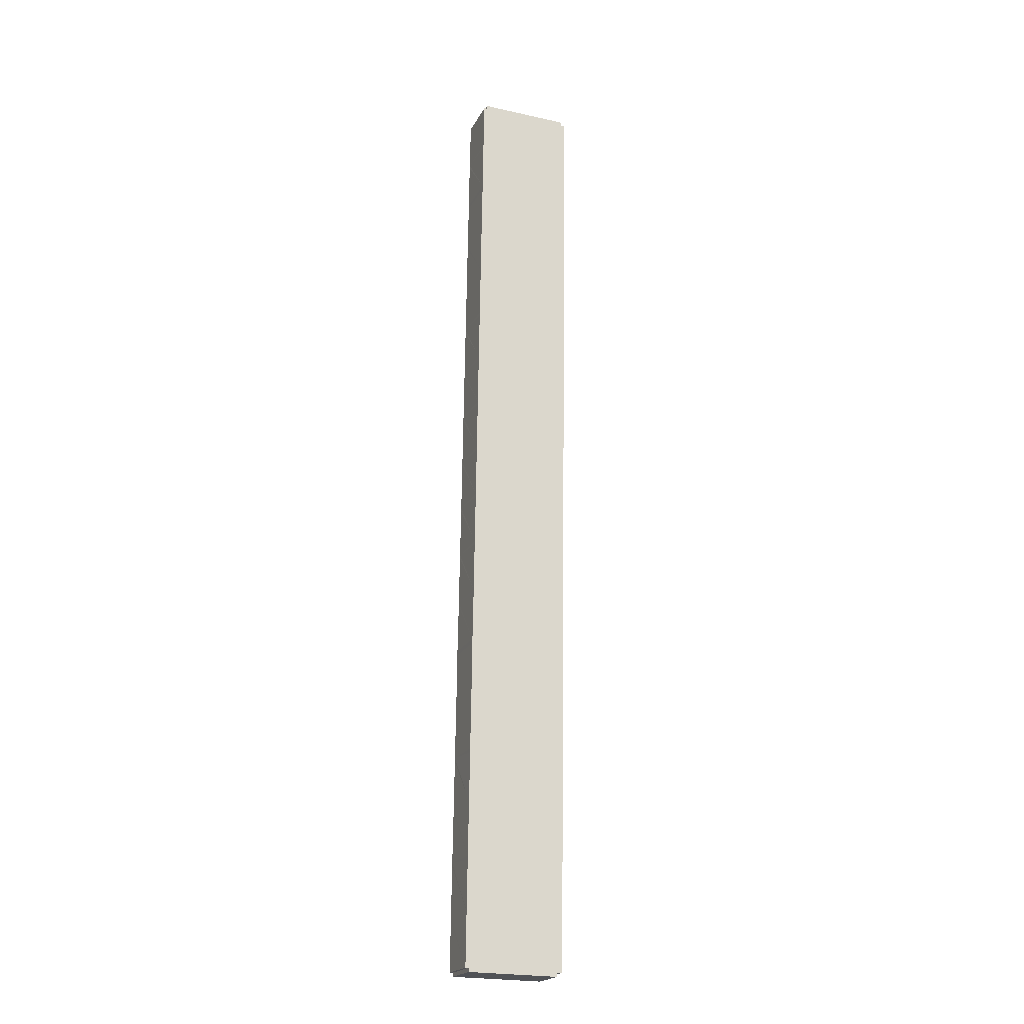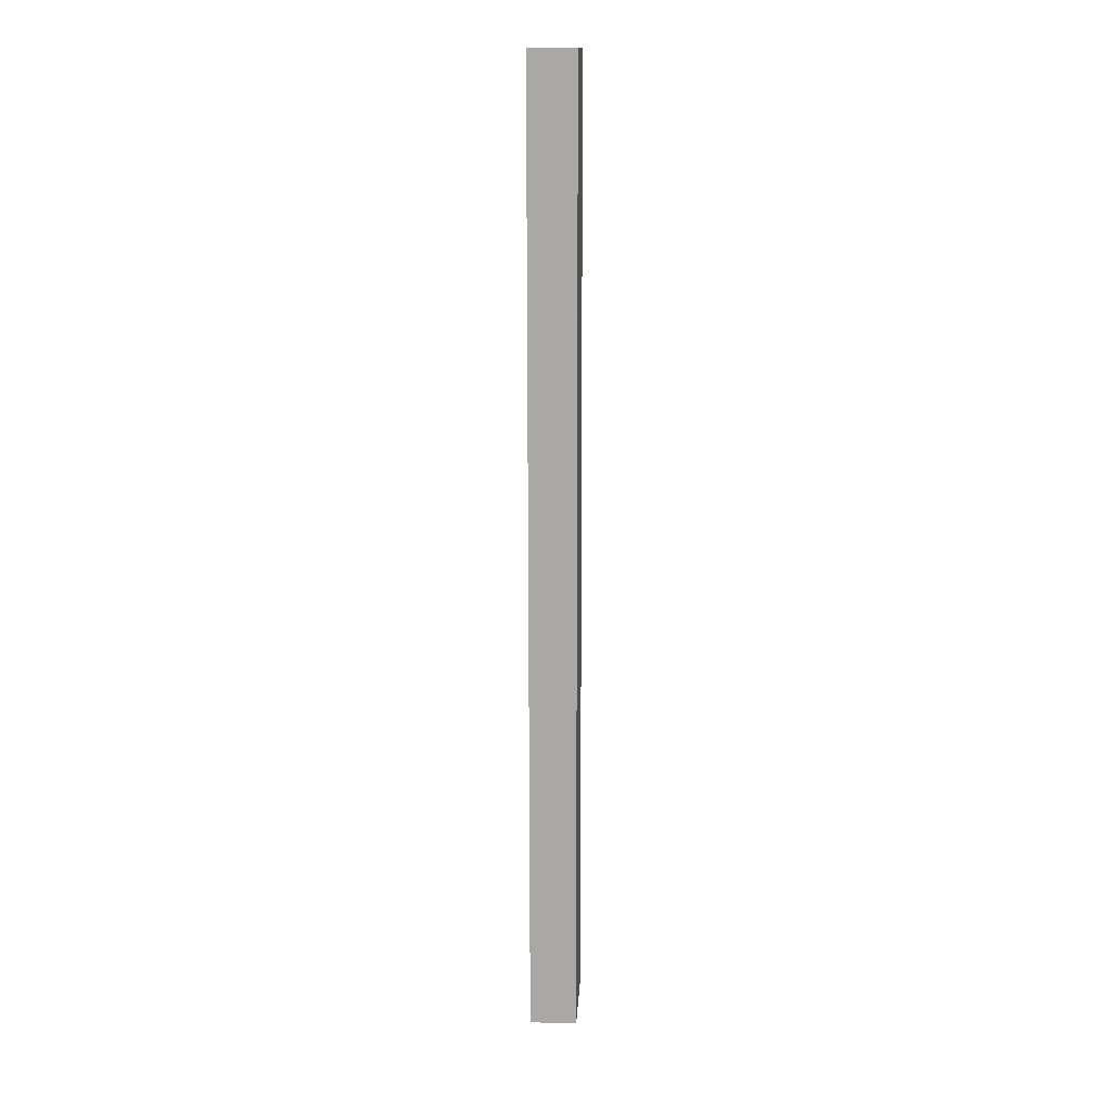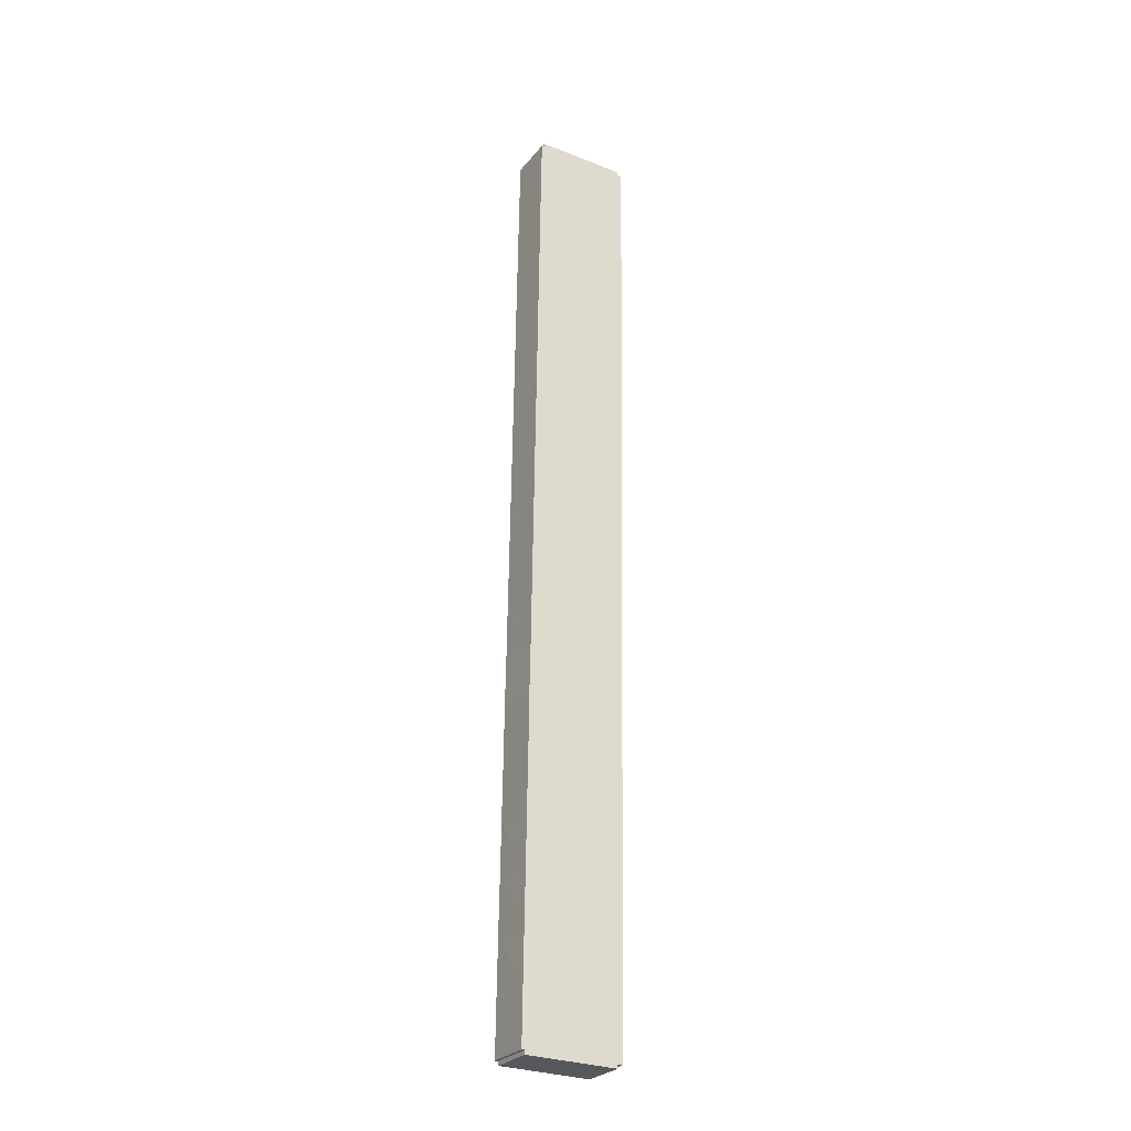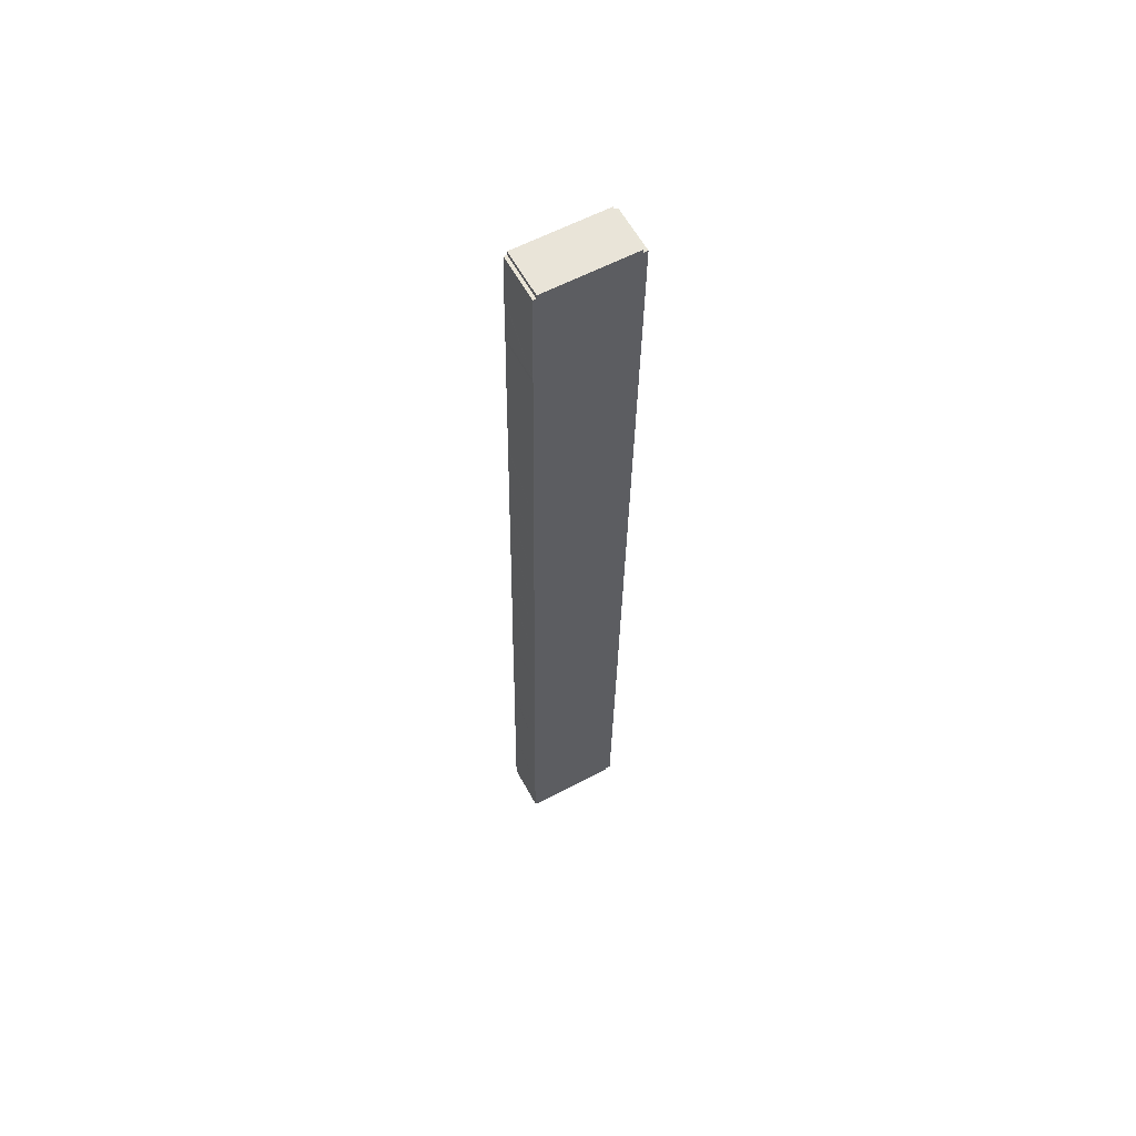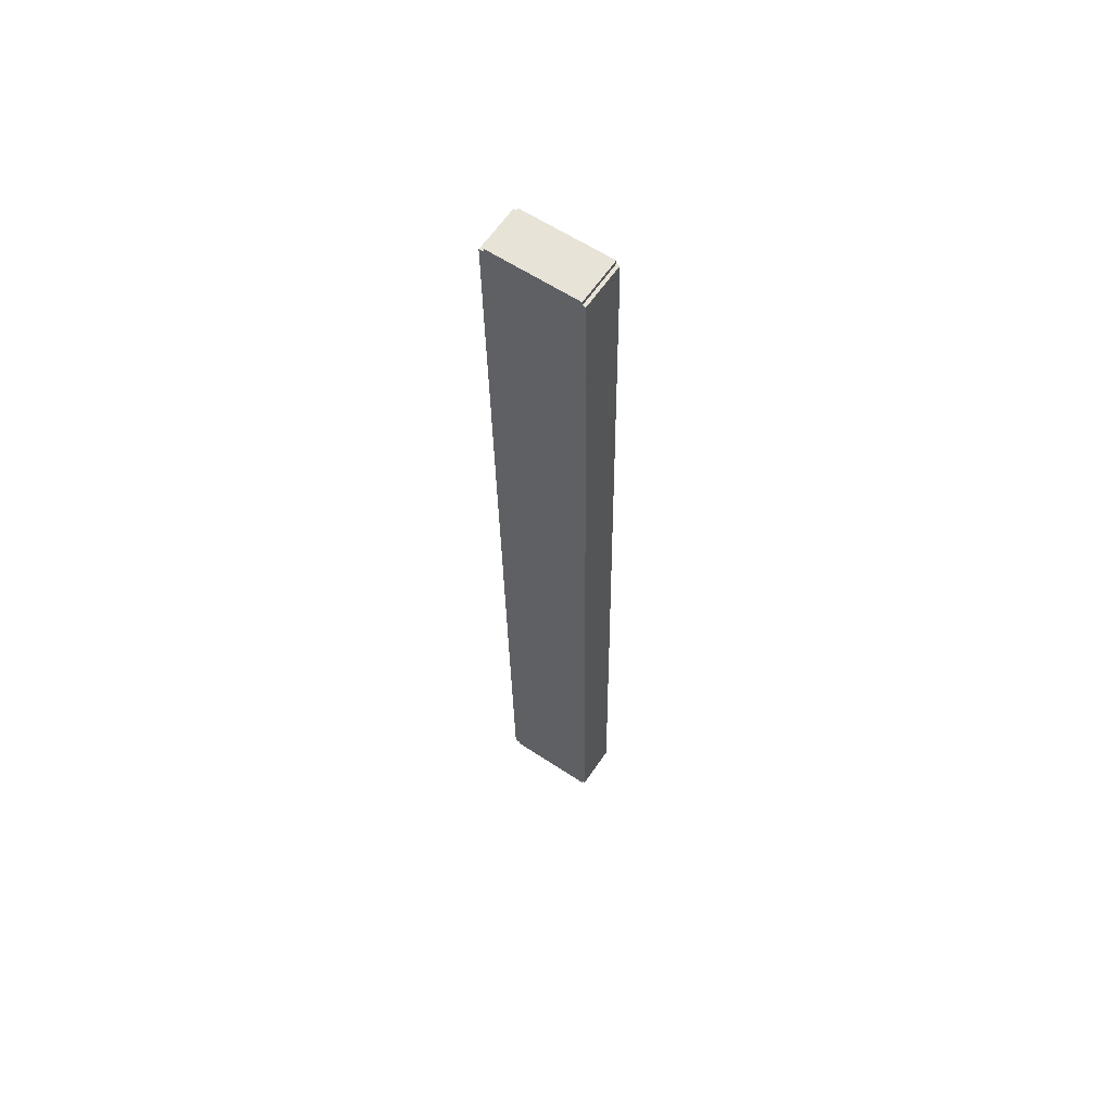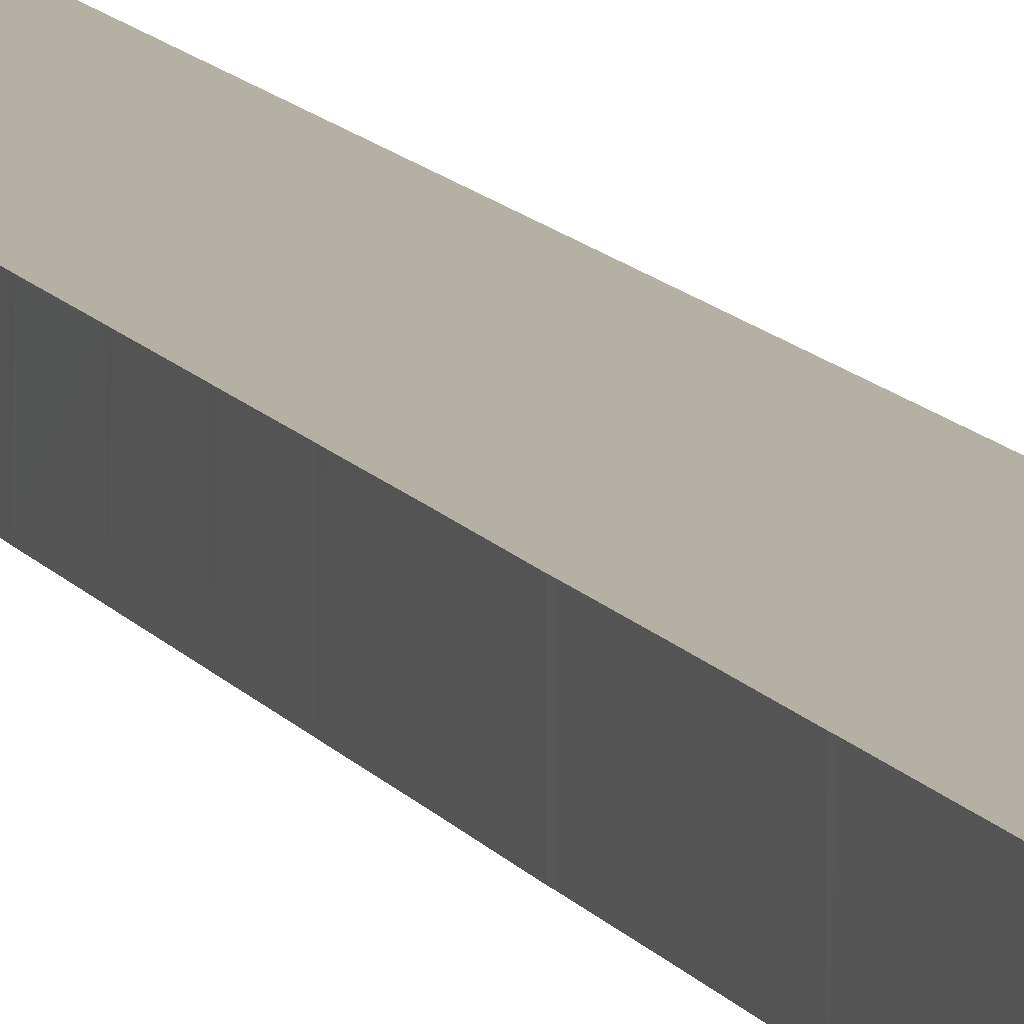
<metadata>
{"format":"obj","ext":"obj","renderer":"f3d","projection":"perspective","resolution":1024,"background":"white","views":[{"elev":-20.6,"azim":159.4,"up":"+Z"},{"elev":13.6,"azim":-86.8,"up":"+Z"},{"elev":-27.3,"azim":149.6,"up":"+Z"},{"elev":60.9,"azim":151.3,"up":"+Z"},{"elev":62.0,"azim":34.1,"up":"+Z"},{"elev":11.4,"azim":159.5,"up":"+Y"}]}
</metadata>
<code>
v  1.162 7.046 0.611
v  0.669 7.046 0.014
v  0.661 7.046 0.604
v  1.265 7.046 0.613
v  13.71 7.046 0.796
v  13.82 7.046 0.797
v  14.35 7.046 0.805
v  14.37 7.046 0.227
v  0.208 7.046 -15.65
v  0 7.046 4.314e-16
v  14.87 7.046 0.226
v  14.99 7.046 -7.159
v  15.01 7.046 -7.769
v  15.11 7.046 -15.19
v  15.1 7.046 -15.77
v  0.476 7.046 -35.04
v  15.22 7.046 -23.17
v  15.23 7.046 -23.76
v  15.33 7.046 -31.17
v  15.34 7.046 -31.76
v  15.44 7.046 -39.17
v  0.489 7.046 -36.32
v  0.713 7.046 -52.98
v  15.45 7.046 -39.76
v  15.55 7.046 -47.13
v  15.56 7.046 -47.76
v  15.67 7.046 -55.16
v  1.038 7.046 -76.98
v  15.68 7.046 -55.76
v  15.77 7.046 -63.16
v  15.79 7.046 -63.75
v  15.89 7.046 -71.15
v  15.9 7.046 -71.75
v  16 7.046 -79.16
v  1.291 7.046 -95.71
v  16.02 7.046 -79.76
v  16.11 7.046 -87.14
v  16.12 7.046 -87.74
v  16.26 7.046 -95.12
v  16.25 7.046 -95.76
v  1.45 7.046 -108.9
v  16.34 7.046 -103.2
v  16.35 7.046 -103.8
v  16.48 7.046 -112.2
v  1.591 7.046 -118.7
v  16.47 7.046 -112.8
v  16.58 7.046 -120.2
v  1.649 7.046 -122.7
v  16.59 7.046 -120.7
v  16.7 7.046 -128.2
v  1.697 7.046 -126
v  1.964 7.046 -144.4
v  16.71 7.046 -128.8
v  16.81 7.046 -136.2
v  16.82 7.046 -136.7
v  2.708 7.046 -144.3
v  16.43 7.046 -144.2
v  16.91 7.046 -144.2
v  2.721 7.046 -144.9
v  3.306 7.046 -144.9
v  15.88 7.046 -144.7
v  16.43 7.046 -144.7
v  3.246 7.046 -144.9
v  15.83 7.046 -144.7
v  16.91 8.827e-15 -144.2
v  16.43 8.827e-15 -144.2
v  16.43 8.863e-15 -144.7
v  15.88 8.863e-15 -144.7
v  15.83 8.863e-15 -144.7
v  3.306 8.874e-15 -144.9
v  3.246 8.875e-15 -144.9
v  2.721 8.875e-15 -144.9
v  2.708 8.839e-15 -144.3
v  1.964 8.84e-15 -144.4
v  14.35 -4.929e-17 0.805
v  14.37 -1.39e-17 0.227
v  14.87 -1.384e-17 0.226
v  14.99 4.384e-16 -7.159
v  15.01 4.757e-16 -7.769
v  15.11 9.302e-16 -15.19
v  15.1 9.658e-16 -15.77
v  15.22 1.419e-15 -23.17
v  15.23 1.455e-15 -23.76
v  15.33 1.908e-15 -31.17
v  15.34 1.945e-15 -31.76
v  15.44 2.398e-15 -39.17
v  15.45 2.435e-15 -39.76
v  15.55 2.886e-15 -47.13
v  15.56 2.924e-15 -47.76
v  15.67 3.378e-15 -55.16
v  15.68 3.414e-15 -55.76
v  15.77 3.867e-15 -63.16
v  15.79 3.904e-15 -63.75
v  15.89 4.357e-15 -71.15
v  15.9 4.393e-15 -71.75
v  16 4.847e-15 -79.16
v  16.02 4.884e-15 -79.76
v  16.11 5.336e-15 -87.14
v  16.12 5.372e-15 -87.74
v  16.26 5.825e-15 -95.12
v  16.25 5.864e-15 -95.76
v  16.34 6.317e-15 -103.2
v  16.35 6.354e-15 -103.8
v  16.48 6.868e-15 -112.2
v  16.47 6.905e-15 -112.8
v  16.58 7.357e-15 -120.2
v  16.59 7.394e-15 -120.7
v  16.7 7.847e-15 -128.2
v  16.71 7.884e-15 -128.8
v  16.81 8.337e-15 -136.2
v  16.82 8.373e-15 -136.7
v  1.697 7.717e-15 -126
v  1.649 7.514e-15 -122.7
v  1.591 7.267e-15 -118.7
v  1.45 6.665e-15 -108.9
v  1.291 5.86e-15 -95.71
v  1.038 4.714e-15 -76.98
v  0.713 3.244e-15 -52.98
v  0.489 2.224e-15 -36.32
v  0.476 2.146e-15 -35.04
v  0.208 9.585e-16 -15.65
v  0 0 0
v  0.669 -8.573e-19 0.014
v  0.661 -3.698e-17 0.604
v  1.162 -3.741e-17 0.611
v  1.265 -3.754e-17 0.613
v  13.71 -4.874e-17 0.796
v  13.82 -4.88e-17 0.797
g defaultobject
f 1 2 3
f 2 1 4
f 2 4 5
f 2 5 6
f 2 6 7
f 2 7 8
f 2 9 10
f 9 2 8
f 9 8 11
f 9 11 12
f 9 12 13
f 9 13 14
f 9 14 15
f 9 15 16
f 16 15 17
f 16 17 18
f 16 18 19
f 16 19 20
f 16 20 21
f 16 21 22
f 22 21 23
f 23 21 24
f 23 24 25
f 23 25 26
f 23 26 27
f 23 27 28
f 28 27 29
f 28 29 30
f 28 30 31
f 28 31 32
f 28 32 33
f 28 33 34
f 28 34 35
f 35 34 36
f 35 36 37
f 35 37 38
f 35 38 39
f 35 39 40
f 35 40 41
f 41 40 42
f 41 42 43
f 41 43 44
f 41 44 45
f 45 44 46
f 45 46 47
f 45 47 48
f 48 47 49
f 48 49 50
f 48 50 51
f 51 50 52
f 52 50 53
f 52 53 54
f 52 54 55
f 52 55 56
f 56 55 57
f 57 55 58
f 57 59 56
f 59 57 60
f 60 57 61
f 61 57 62
f 59 60 63
f 60 61 64
f 65 57 58
f 57 65 66
f 67 61 62
f 61 67 64
f 64 67 60
f 60 67 68
f 60 68 69
f 60 69 70
f 60 70 63
f 63 70 59
f 59 70 71
f 59 71 72
f 73 52 56
f 52 73 74
f 66 62 57
f 62 66 67
f 75 8 7
f 8 75 76
f 77 12 11
f 12 77 78
f 12 78 13
f 13 78 14
f 14 78 79
f 14 79 80
f 80 15 14
f 15 80 81
f 81 17 15
f 17 81 82
f 17 82 18
f 18 82 19
f 19 82 83
f 19 83 84
f 19 84 20
f 20 84 21
f 21 84 85
f 21 85 86
f 21 86 24
f 24 86 25
f 25 86 87
f 25 87 88
f 25 88 26
f 26 88 27
f 27 88 89
f 27 89 90
f 27 90 29
f 29 90 30
f 30 90 91
f 30 91 92
f 30 92 31
f 31 92 32
f 32 92 93
f 32 93 94
f 32 94 33
f 33 94 34
f 34 94 95
f 34 95 96
f 34 96 36
f 36 96 37
f 37 96 97
f 37 97 98
f 37 98 38
f 38 98 39
f 39 98 99
f 39 99 100
f 100 40 39
f 40 100 101
f 101 42 40
f 42 101 102
f 42 102 43
f 43 102 44
f 44 102 103
f 44 103 104
f 44 104 46
f 46 104 47
f 47 104 105
f 47 105 106
f 47 106 49
f 49 106 50
f 50 106 107
f 50 107 108
f 50 108 53
f 53 108 54
f 54 108 109
f 54 109 110
f 54 110 55
f 55 110 58
f 58 110 111
f 58 111 65
f 72 56 59
f 56 72 73
f 74 51 52
f 51 74 112
f 51 112 48
f 48 112 113
f 48 113 45
f 45 113 114
f 45 114 41
f 41 114 115
f 41 115 35
f 35 115 116
f 35 116 28
f 28 116 117
f 28 117 23
f 23 117 118
f 23 118 22
f 22 118 119
f 22 119 16
f 16 119 120
f 16 120 9
f 9 120 121
f 9 121 10
f 10 121 122
f 123 3 2
f 3 123 124
f 122 2 10
f 2 122 123
f 124 1 3
f 1 124 4
f 4 124 5
f 5 124 125
f 5 125 126
f 5 126 127
f 5 127 6
f 6 127 7
f 7 127 128
f 7 128 75
f 76 11 8
f 11 76 77
f 126 128 127
f 128 76 75
f 76 128 126
f 76 126 125
f 123 125 124
f 125 123 76
f 76 123 77
f 77 123 78
f 78 123 122
f 78 122 121
f 78 121 79
f 79 121 80
f 80 121 81
f 81 121 120
f 81 120 82
f 82 120 83
f 83 120 84
f 84 120 85
f 85 120 86
f 86 120 119
f 86 119 118
f 86 118 87
f 87 118 88
f 88 118 89
f 89 118 90
f 90 118 117
f 90 117 91
f 91 117 92
f 92 117 93
f 93 117 94
f 94 117 95
f 95 117 96
f 96 117 116
f 96 116 97
f 97 116 98
f 98 116 99
f 99 116 100
f 100 116 101
f 101 116 115
f 101 115 102
f 102 115 103
f 103 115 104
f 104 115 114
f 104 114 105
f 105 114 106
f 106 114 113
f 106 113 107
f 107 113 108
f 108 113 112
f 108 112 74
f 108 74 109
f 109 74 110
f 110 74 111
f 111 74 73
f 72 66 73
f 66 72 70
f 66 70 68
f 66 68 67
f 68 70 69
f 70 72 71
f 111 66 65
f 66 111 73

</code>
